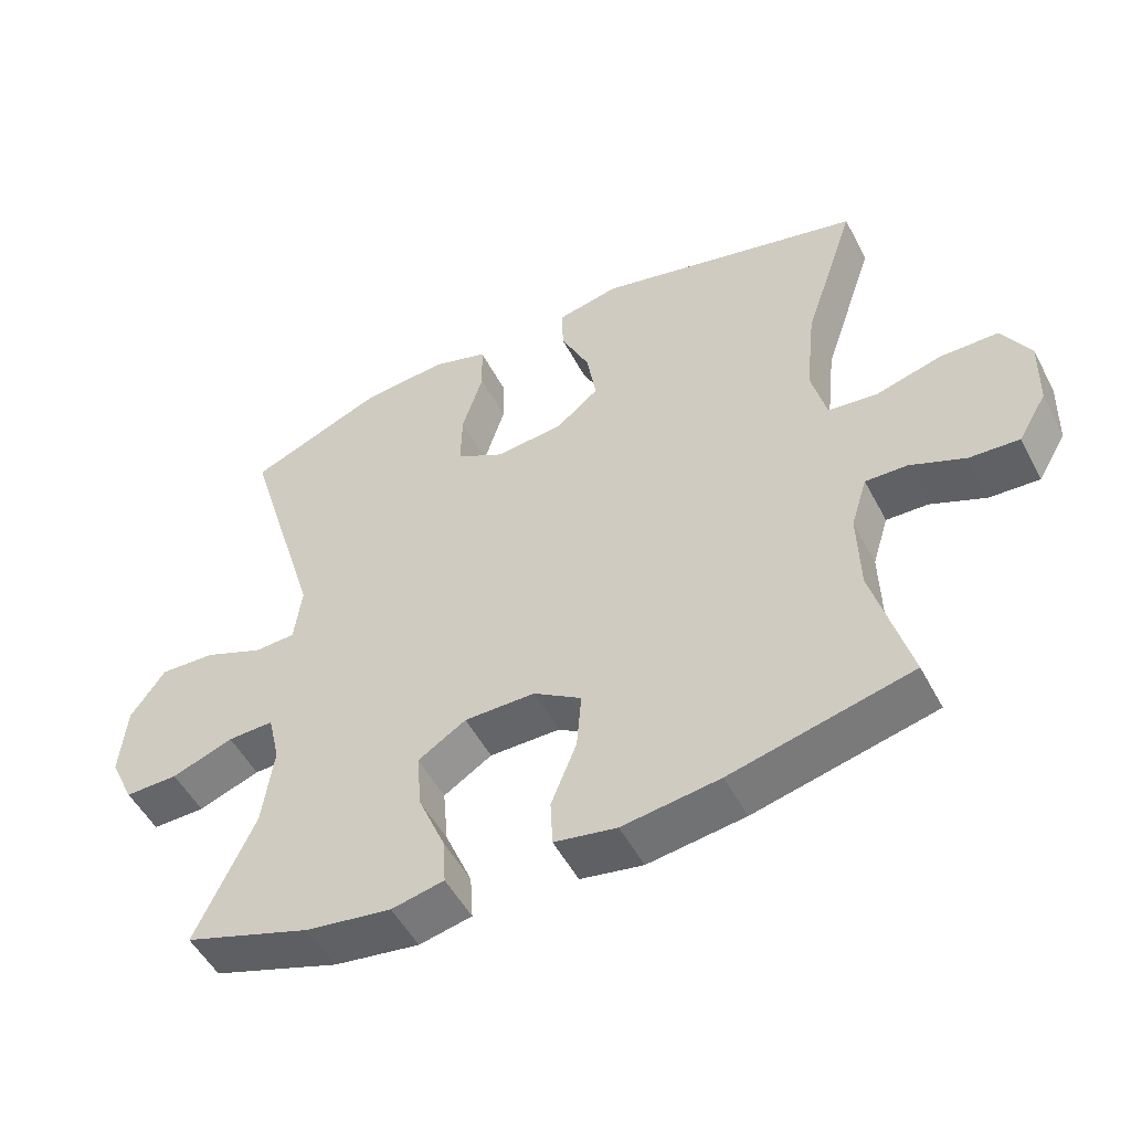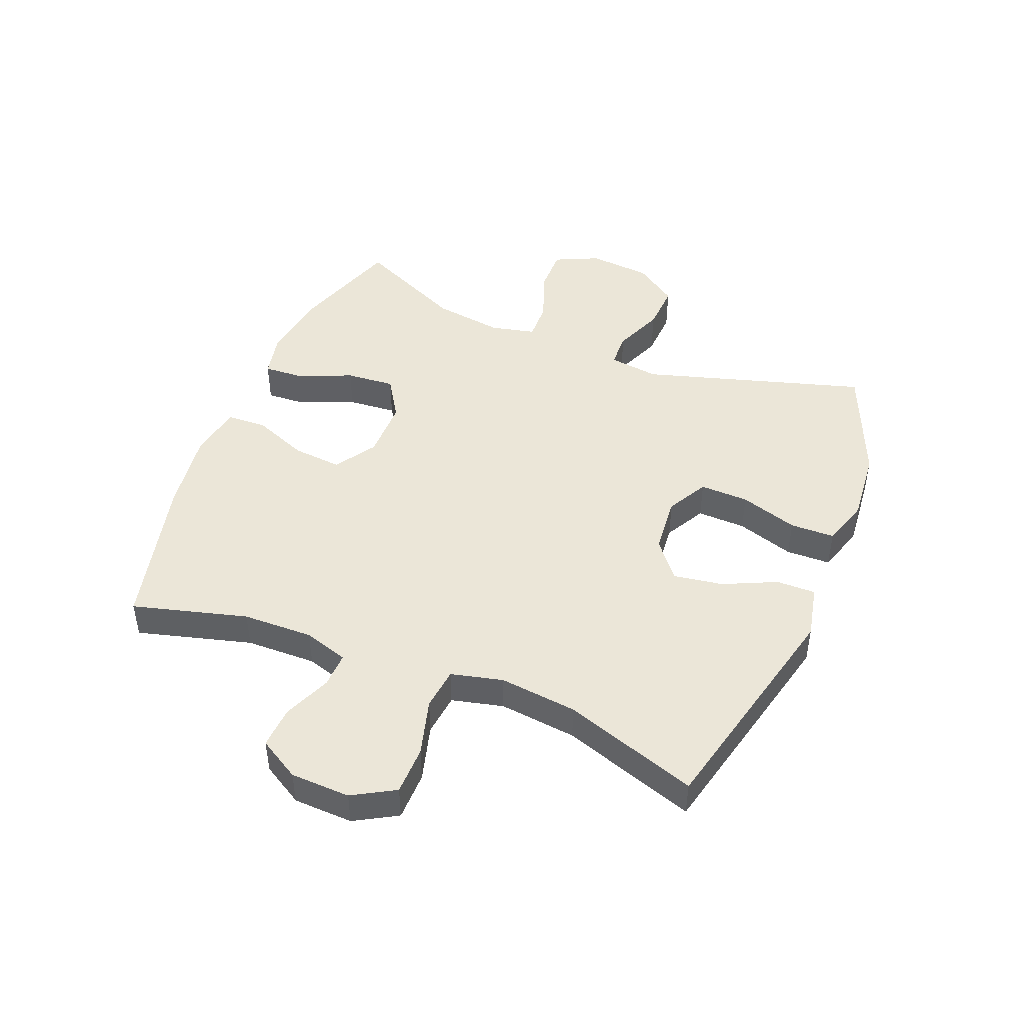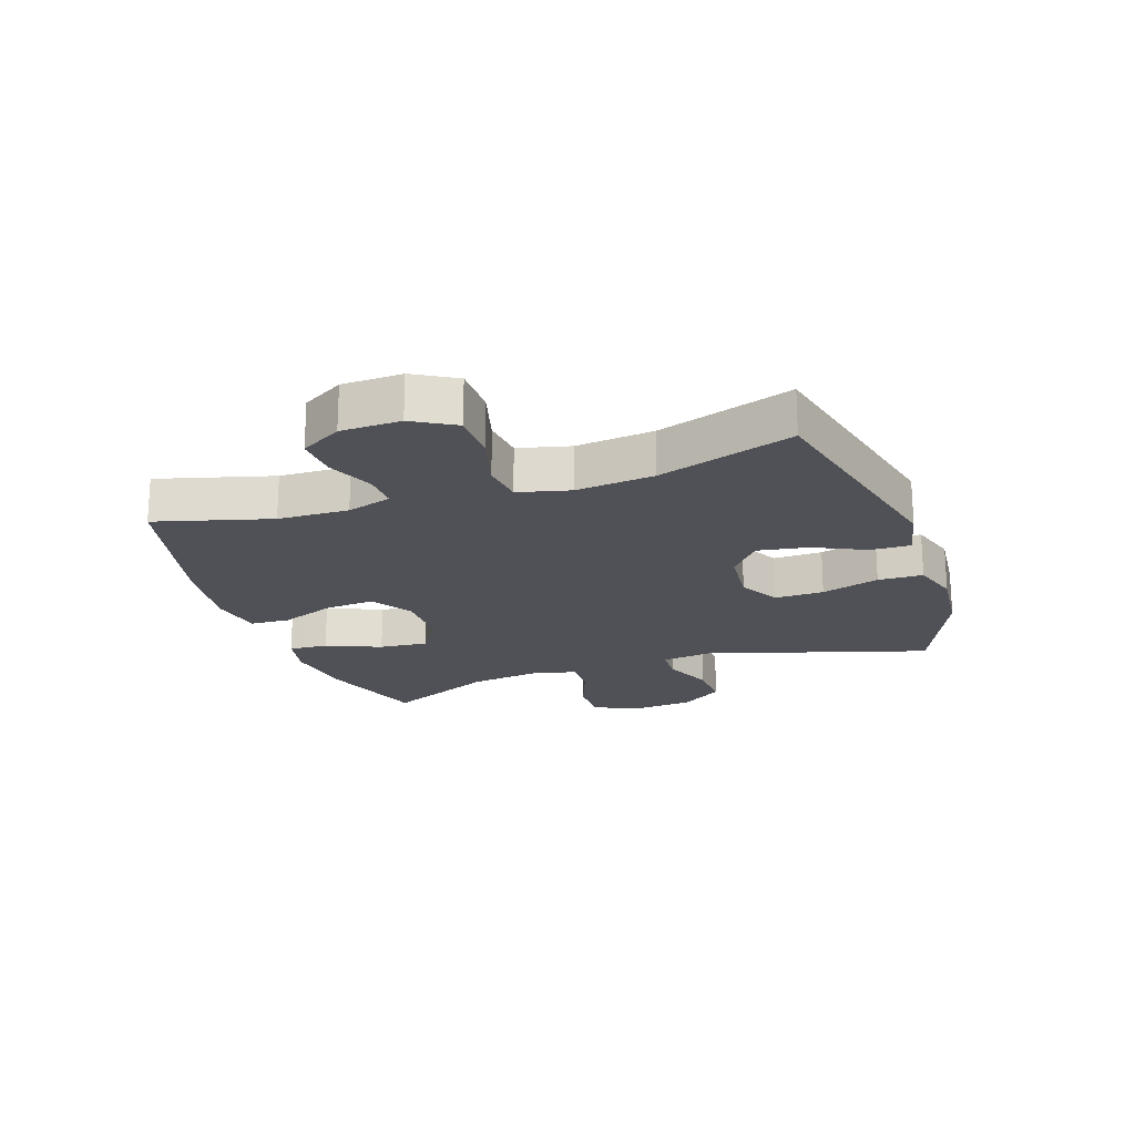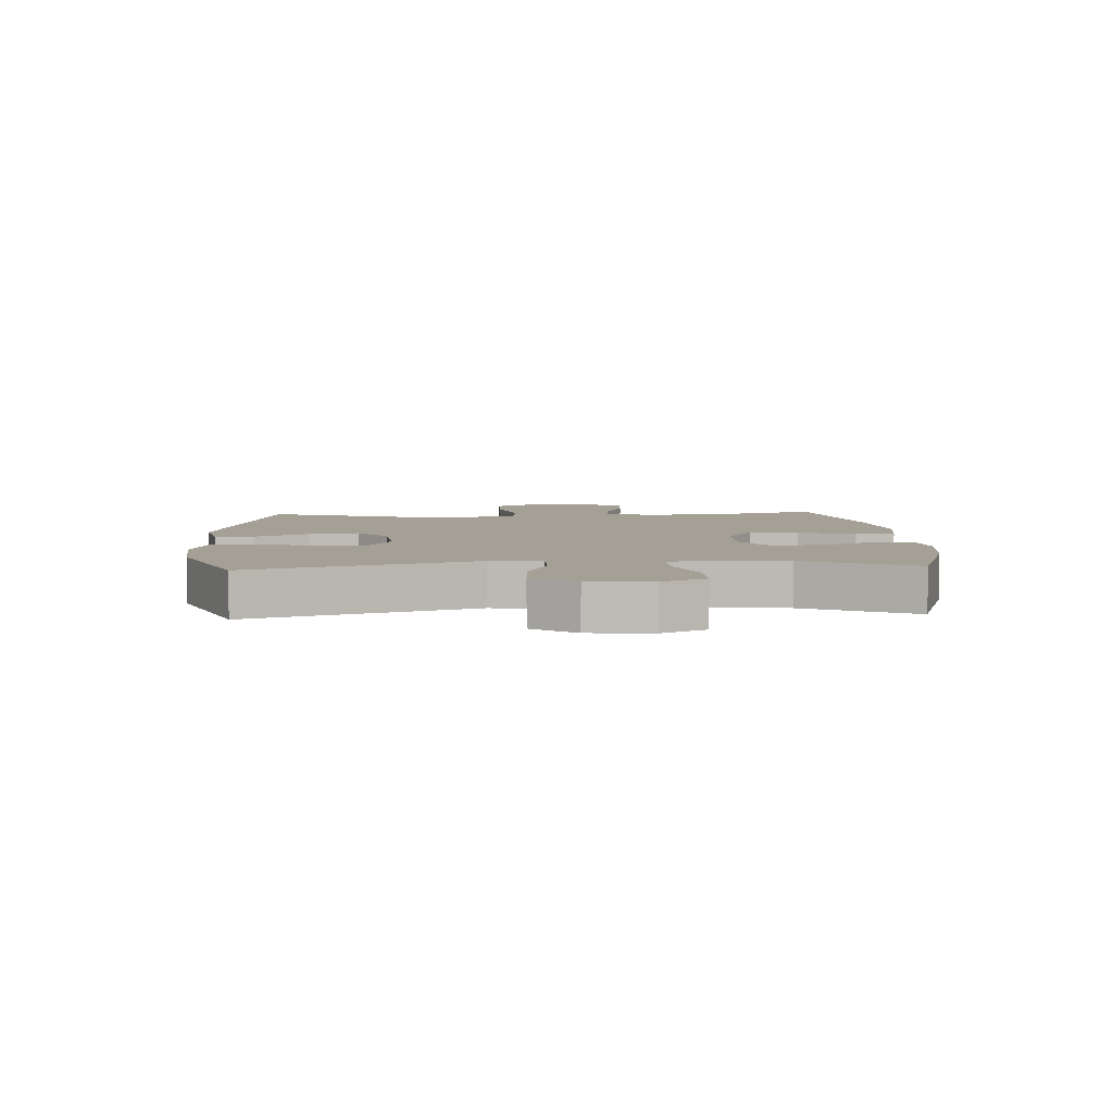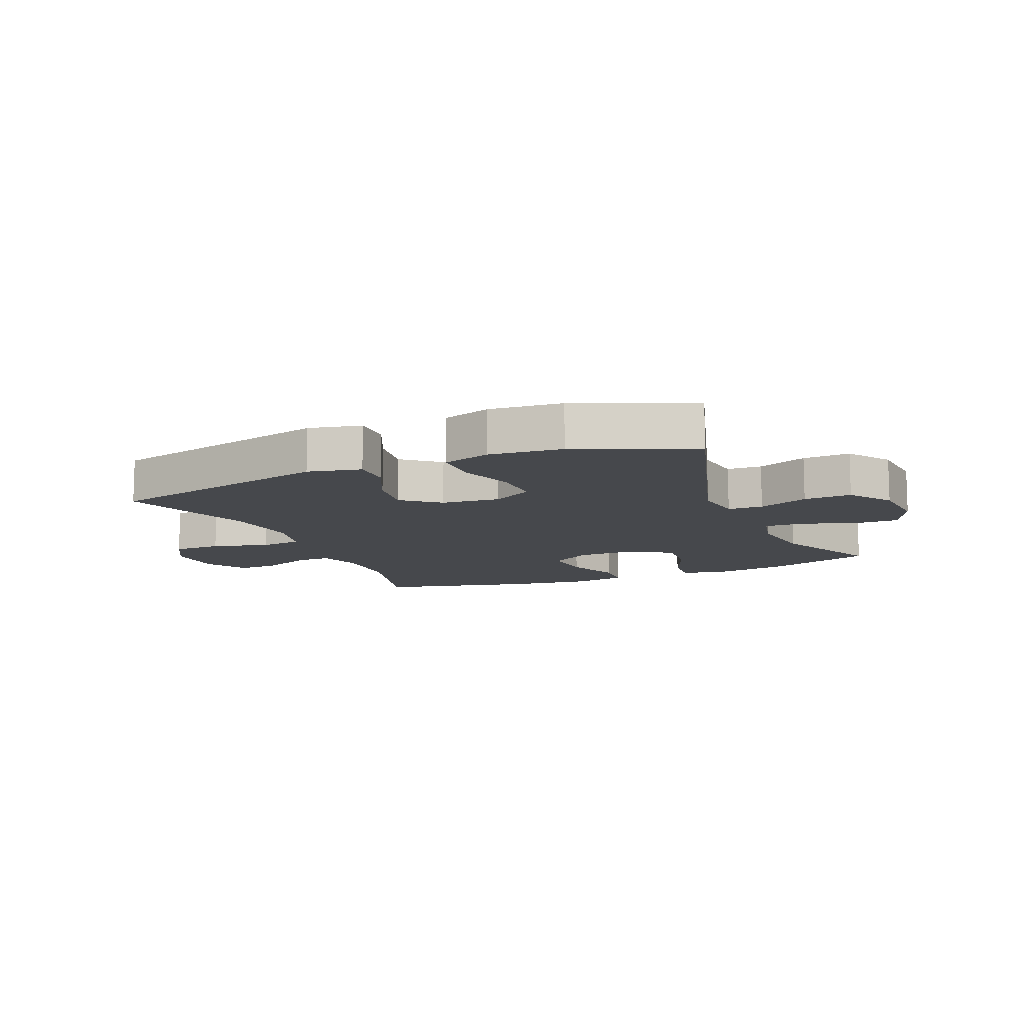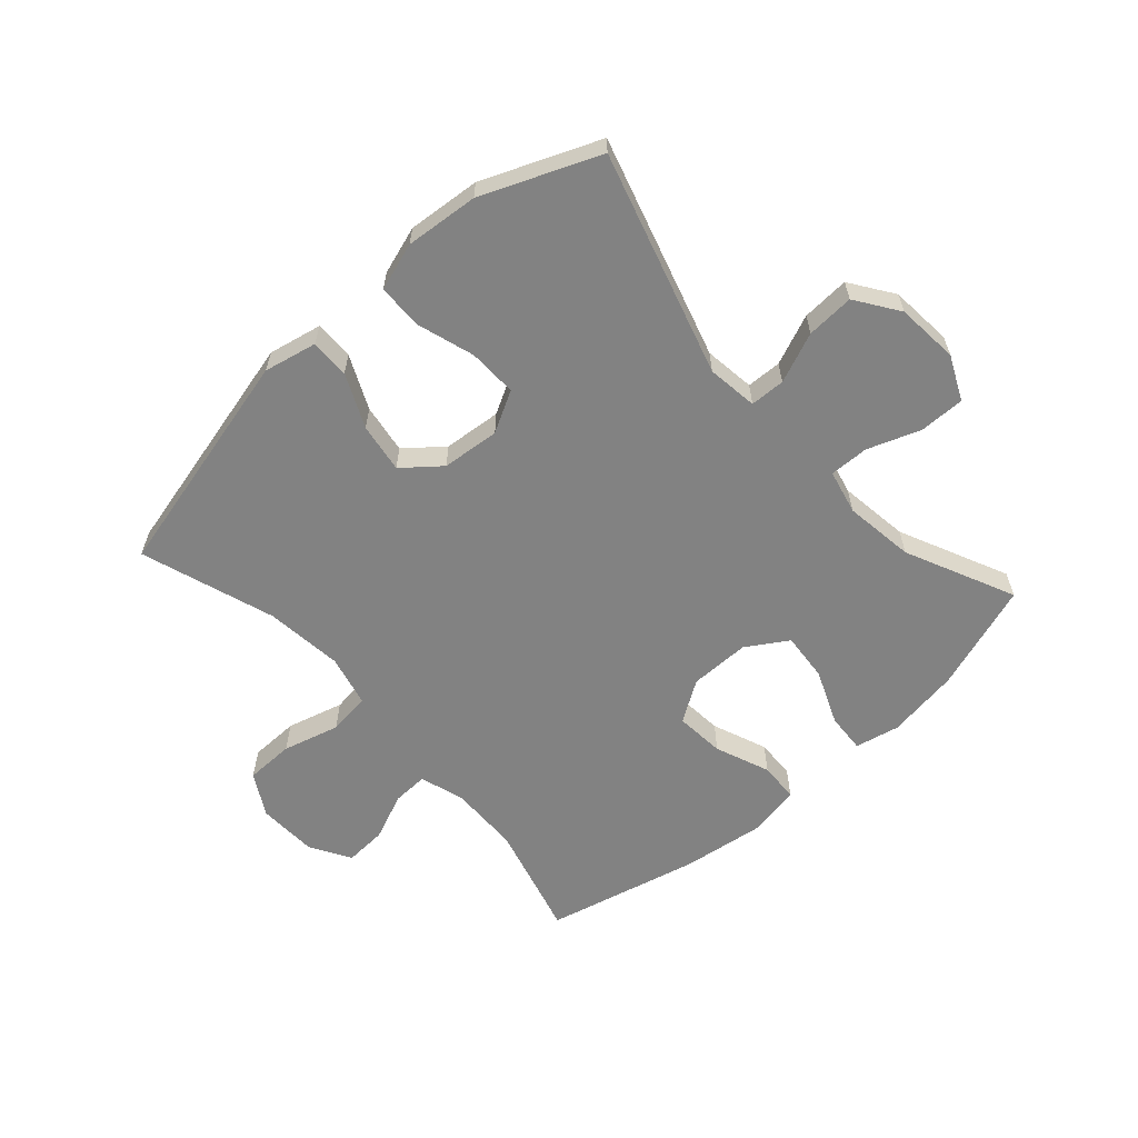
<metadata>
{"format":"obj","ext":"obj","renderer":"f3d","projection":"perspective","resolution":1024,"background":"white","views":[{"elev":-51.5,"azim":-152.8,"up":"+Z"},{"elev":46.4,"azim":-68.0,"up":"+Y"},{"elev":-20.3,"azim":-71.3,"up":"+Y"},{"elev":5.7,"azim":86.6,"up":"+Y"},{"elev":-11.2,"azim":22.9,"up":"+Y"},{"elev":-60.7,"azim":41.9,"up":"+Y"}]}
</metadata>
<code>
v -0.5 0.07 0.5
v -0.12 0.07 0.591
v -0.032 0.07 0.572
v -0.033 0.07 0.507
v -0.074 0.07 0.419
v -0.087 0.07 0.337
v -0.026 0.07 0.287
v 0.07 0.07 0.278
v 0.138 0.07 0.315
v 0.136 0.07 0.396
v 0.106 0.07 0.492
v 0.108 0.07 0.566
v 0.187 0.07 0.591
v 0.308 0.07 0.58
v 0.5 0.07 0.5
v 0.39 0.07 0.132
v 0.401 0.07 0.048
v 0.459 0.07 0.046
v 0.542 0.07 0.08
v 0.621 0.07 0.084
v 0.67 0.07 0.013
v 0.679 0.07 -0.091
v 0.645 0.07 -0.164
v 0.57 0.07 -0.163
v 0.483 0.07 -0.131
v 0.418 0.07 -0.129
v 0.401 0.07 -0.203
v 0.417 0.07 -0.319
v 0.5 0.07 -0.5
v 0.321 0.07 -0.56
v 0.201 0.07 -0.578
v 0.127 0.07 -0.562
v 0.131 0.07 -0.497
v 0.169 0.07 -0.406
v 0.176 0.07 -0.325
v 0.108 0.07 -0.282
v 0.008 0.07 -0.282
v -0.06 0.07 -0.326
v -0.053 0.07 -0.408
v -0.017 0.07 -0.499
v -0.02 0.07 -0.565
v -0.108 0.07 -0.581
v -0.245 0.07 -0.562
v -0.5 0.07 -0.5
v -0.448 0.07 -0.31
v -0.445 0.07 -0.193
v -0.468 0.07 -0.119
v -0.527 0.07 -0.121
v -0.605 0.07 -0.154
v -0.675 0.07 -0.158
v -0.715 0.07 -0.09
v -0.718 0.07 0.009
v -0.678 0.07 0.079
v -0.597 0.07 0.08
v -0.503 0.07 0.054
v -0.433 0.07 0.062
v -0.412 0.07 0.148
v -0.426 0.07 0.277
v -0.5 0 0.5
v -0.12 0 0.591
v -0.032 0 0.572
v -0.033 0 0.507
v -0.074 0 0.419
v -0.087 0 0.337
v -0.026 0 0.287
v 0.07 0 0.278
v 0.138 0 0.315
v 0.136 0 0.396
v 0.106 0 0.492
v 0.108 0 0.566
v 0.187 0 0.591
v 0.308 0 0.58
v 0.5 0 0.5
v 0.39 0 0.132
v 0.401 0 0.048
v 0.459 0 0.046
v 0.542 0 0.08
v 0.621 0 0.084
v 0.67 0 0.013
v 0.679 0 -0.091
v 0.645 0 -0.164
v 0.57 0 -0.163
v 0.483 0 -0.131
v 0.418 0 -0.129
v 0.401 0 -0.203
v 0.417 0 -0.319
v 0.5 0 -0.5
v 0.321 0 -0.56
v 0.201 0 -0.578
v 0.127 0 -0.562
v 0.131 0 -0.497
v 0.169 0 -0.406
v 0.176 0 -0.325
v 0.108 0 -0.282
v 0.008 0 -0.282
v -0.06 0 -0.326
v -0.053 0 -0.408
v -0.017 0 -0.499
v -0.02 0 -0.565
v -0.108 0 -0.581
v -0.245 0 -0.562
v -0.5 0 -0.5
v -0.448 0 -0.31
v -0.445 0 -0.193
v -0.468 0 -0.119
v -0.527 0 -0.121
v -0.605 0 -0.154
v -0.675 0 -0.158
v -0.715 0 -0.09
v -0.718 0 0.009
v -0.678 0 0.079
v -0.597 0 0.08
v -0.503 0 0.054
v -0.433 0 0.062
v -0.412 0 0.148
v -0.426 0 0.277
f 53 54 55
f 52 53 55
f 51 52 55
f 50 51 55
f 49 50 55
f 48 49 55
f 47 48 55 56
f 46 47 56 57
f 43 44 45
f 42 43 45
f 41 42 45
f 40 41 45
f 39 40 45
f 45 46 57
f 39 45 57
f 38 39 57
f 32 33 34
f 31 32 34
f 30 31 34
f 29 30 34
f 28 29 34
f 27 28 34 35
f 26 27 35 36
f 23 24 25
f 22 23 25
f 21 22 25
f 20 21 25
f 19 20 25
f 18 19 25
f 17 18 25 26
f 26 36 37
f 17 26 37
f 16 17 37
f 14 15 16
f 13 14 16
f 12 13 16
f 11 12 16
f 10 11 16
f 3 4 5
f 2 3 5
f 1 2 5
f 58 1 5
f 58 5 6
f 57 58 6 7
f 38 57 7 8
f 37 38 8 9
f 16 37 9
f 9 10 16
f 113 112 111
f 113 111 110
f 113 110 109
f 113 109 108
f 113 108 107
f 113 107 106
f 114 113 106 105
f 115 114 105 104
f 103 102 101
f 103 101 100
f 103 100 99
f 103 99 98
f 103 98 97
f 115 104 103
f 115 103 97
f 115 97 96
f 92 91 90
f 92 90 89
f 92 89 88
f 92 88 87
f 92 87 86
f 93 92 86 85
f 94 93 85 84
f 83 82 81
f 83 81 80
f 83 80 79
f 83 79 78
f 83 78 77
f 83 77 76
f 84 83 76 75
f 95 94 84
f 95 84 75
f 95 75 74
f 74 73 72
f 74 72 71
f 74 71 70
f 74 70 69
f 74 69 68
f 63 62 61
f 63 61 60
f 63 60 59
f 63 59 116
f 64 63 116
f 65 64 116 115
f 66 65 115 96
f 67 66 96 95
f 67 95 74
f 74 68 67
f 1 59 60 2
f 2 60 61 3
f 3 61 62 4
f 4 62 63 5
f 5 63 64 6
f 6 64 65 7
f 7 65 66 8
f 8 66 67 9
f 9 67 68 10
f 10 68 69 11
f 11 69 70 12
f 12 70 71 13
f 13 71 72 14
f 14 72 73 15
f 15 73 74 16
f 16 74 75 17
f 17 75 76 18
f 18 76 77 19
f 19 77 78 20
f 20 78 79 21
f 21 79 80 22
f 22 80 81 23
f 23 81 82 24
f 24 82 83 25
f 25 83 84 26
f 26 84 85 27
f 27 85 86 28
f 28 86 87 29
f 29 87 88 30
f 30 88 89 31
f 31 89 90 32
f 32 90 91 33
f 33 91 92 34
f 34 92 93 35
f 35 93 94 36
f 36 94 95 37
f 37 95 96 38
f 38 96 97 39
f 39 97 98 40
f 40 98 99 41
f 41 99 100 42
f 42 100 101 43
f 43 101 102 44
f 44 102 103 45
f 45 103 104 46
f 46 104 105 47
f 47 105 106 48
f 48 106 107 49
f 49 107 108 50
f 50 108 109 51
f 51 109 110 52
f 52 110 111 53
f 53 111 112 54
f 54 112 113 55
f 55 113 114 56
f 56 114 115 57
f 57 115 116 58
f 58 116 59 1

</code>
